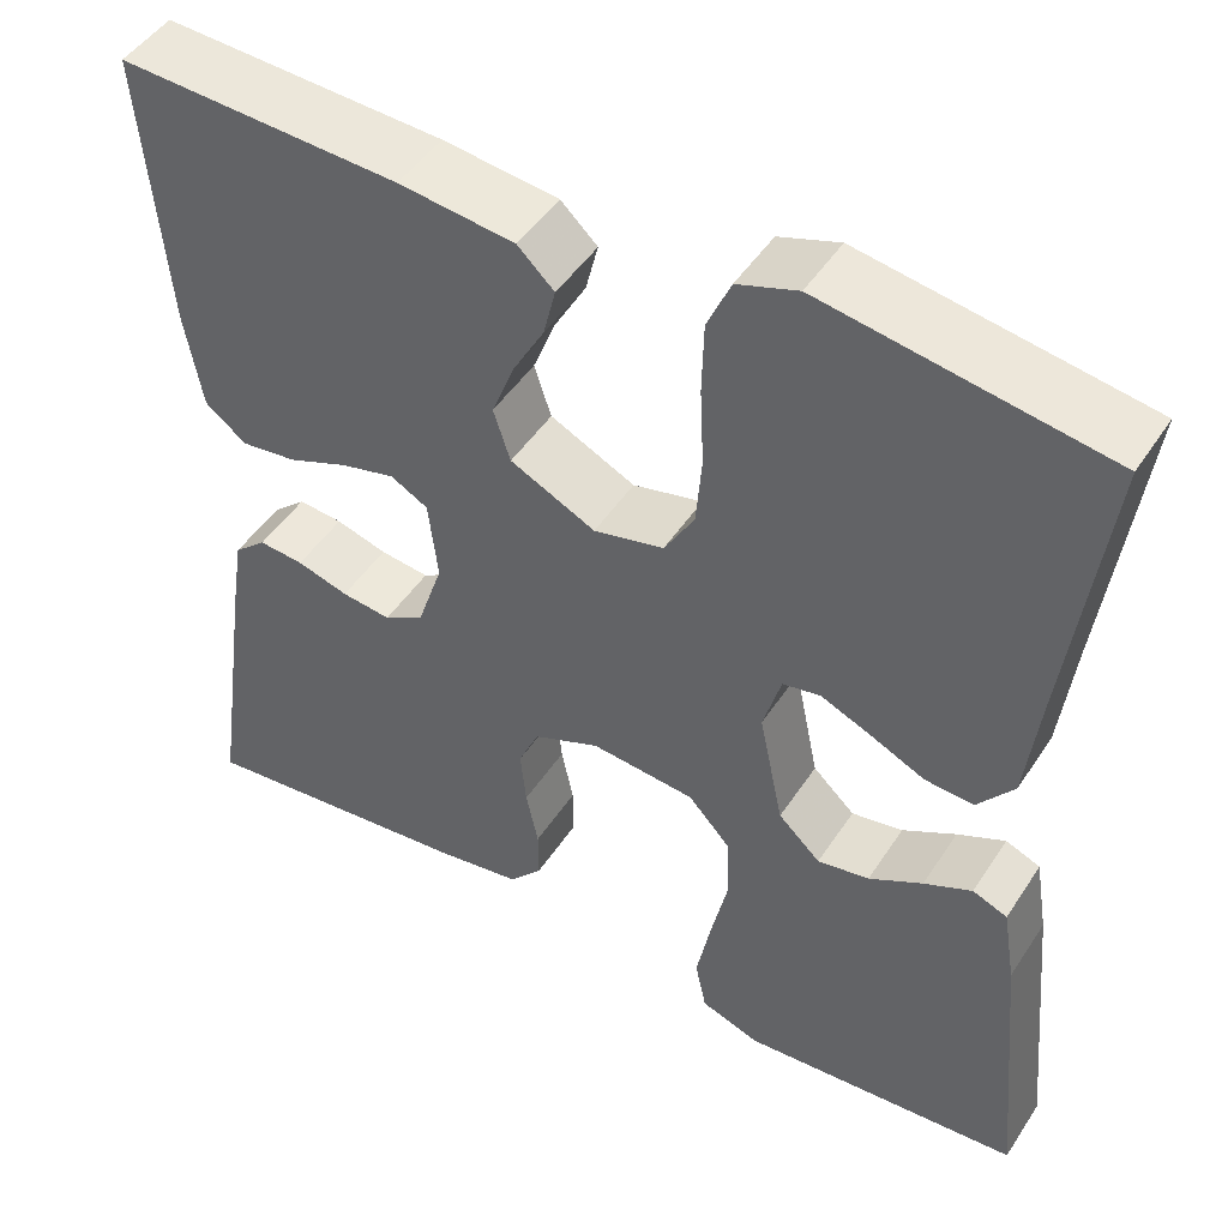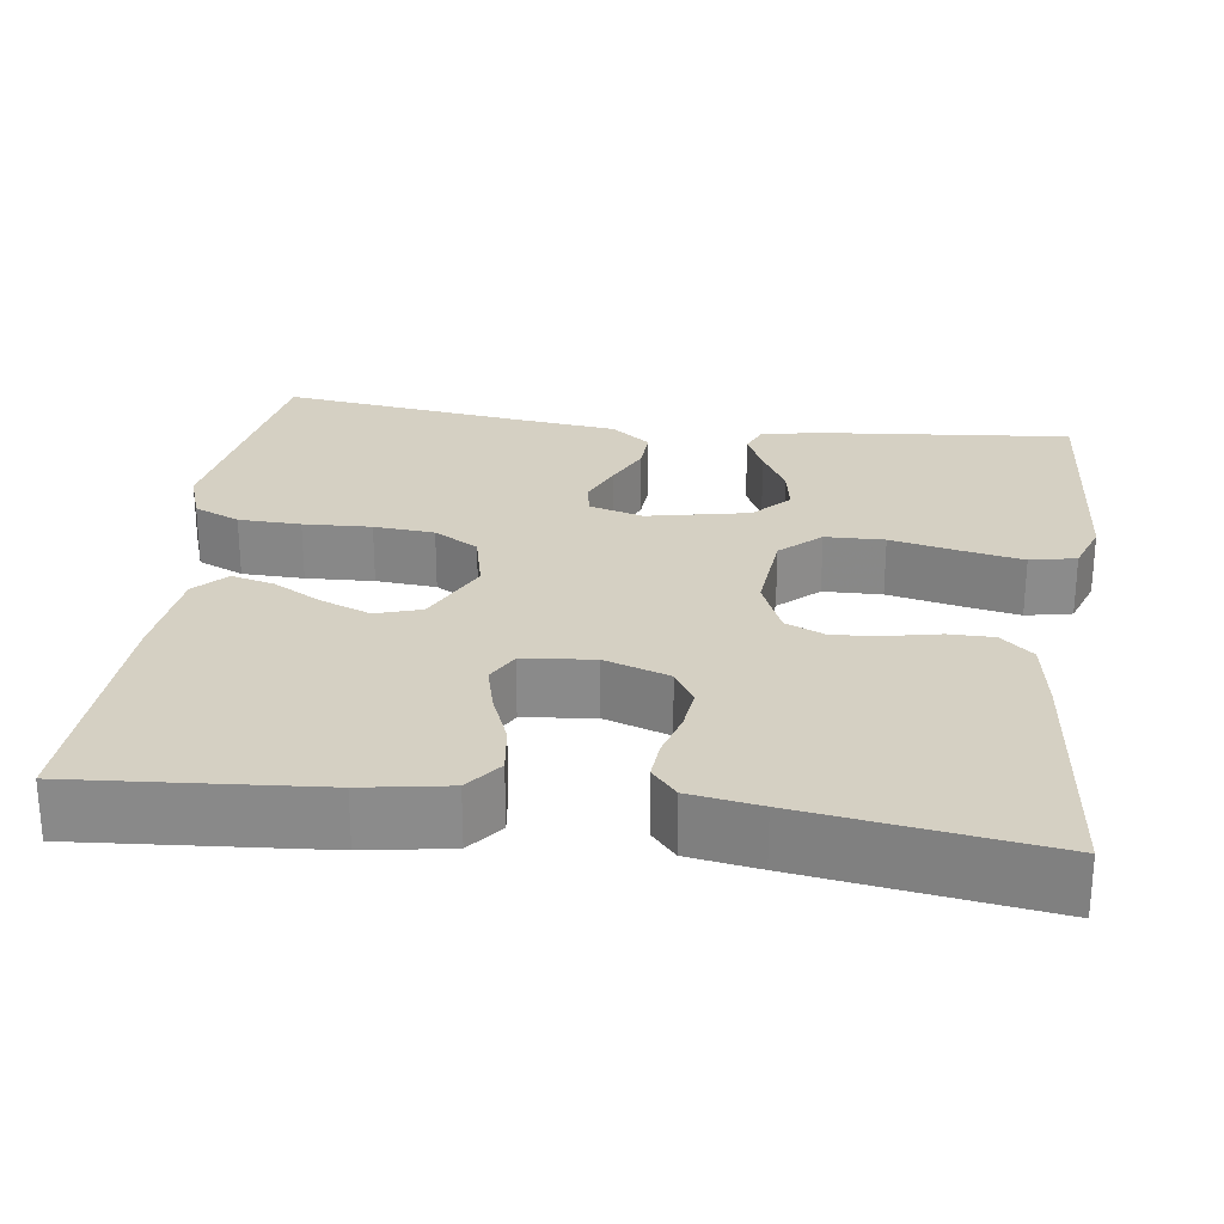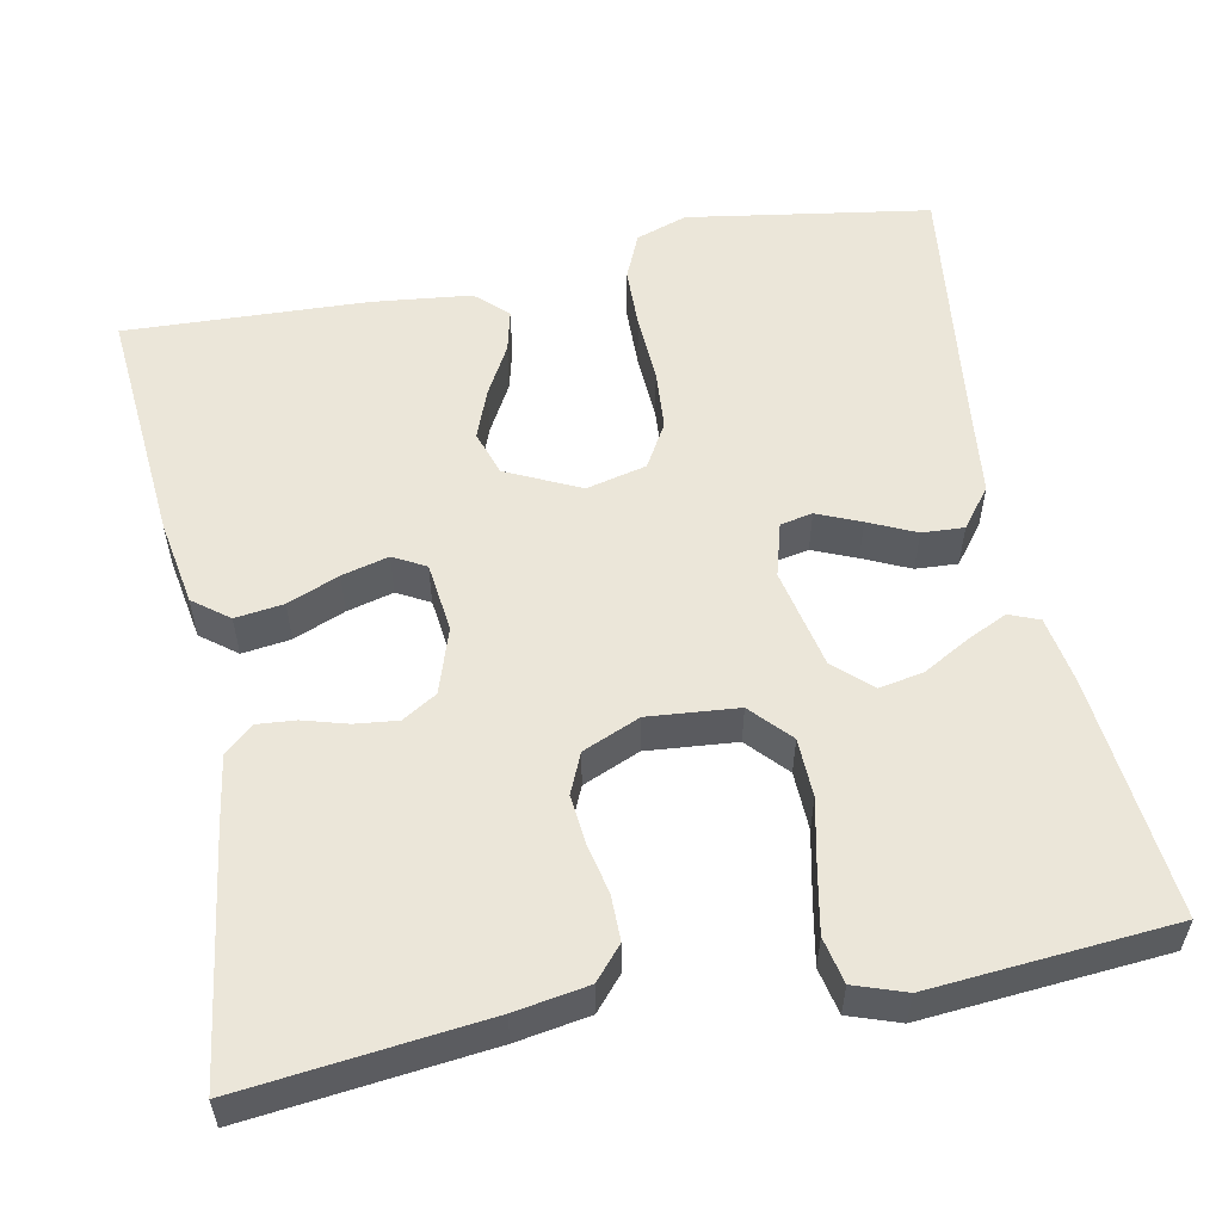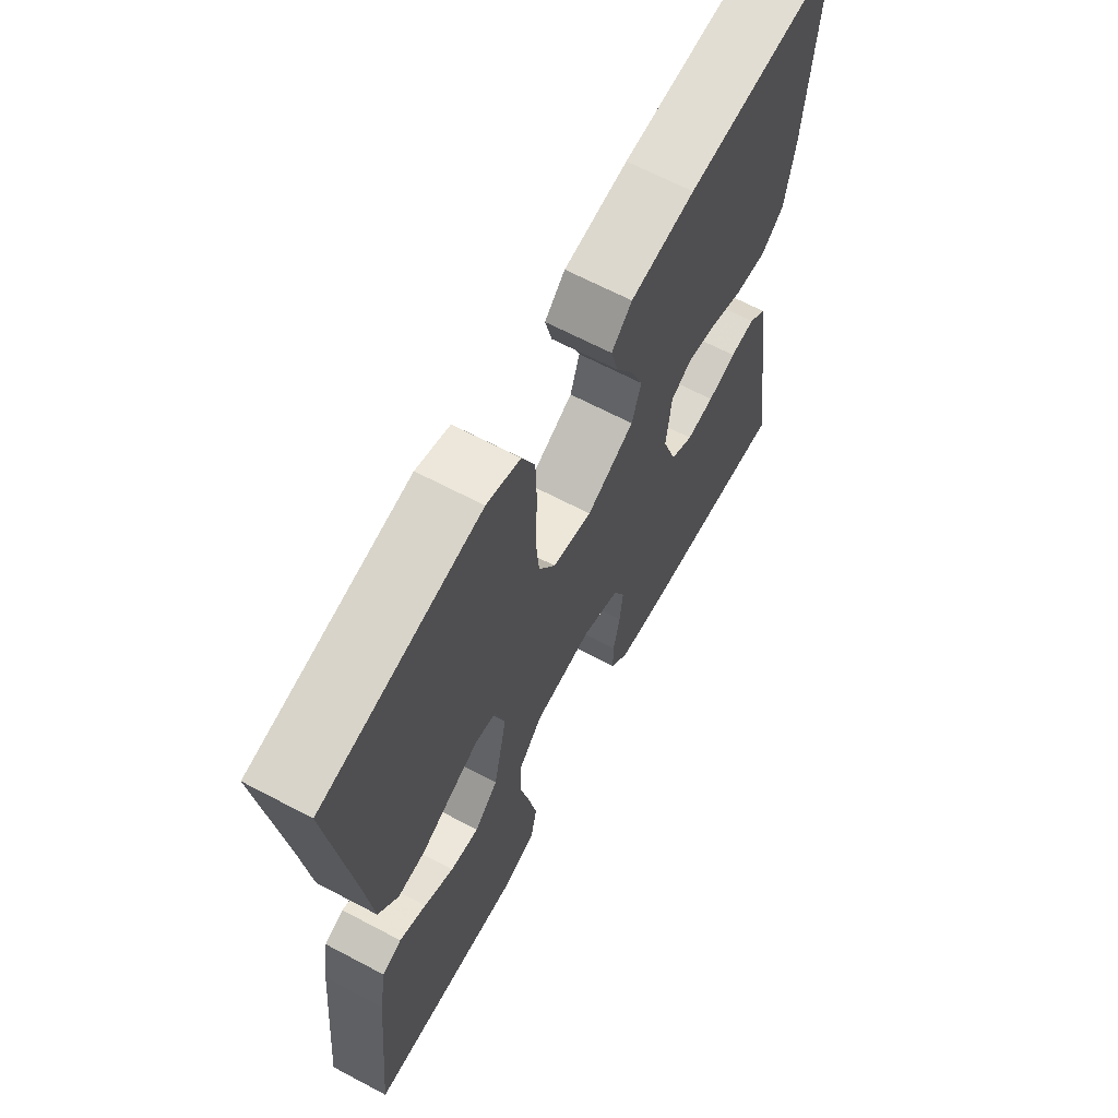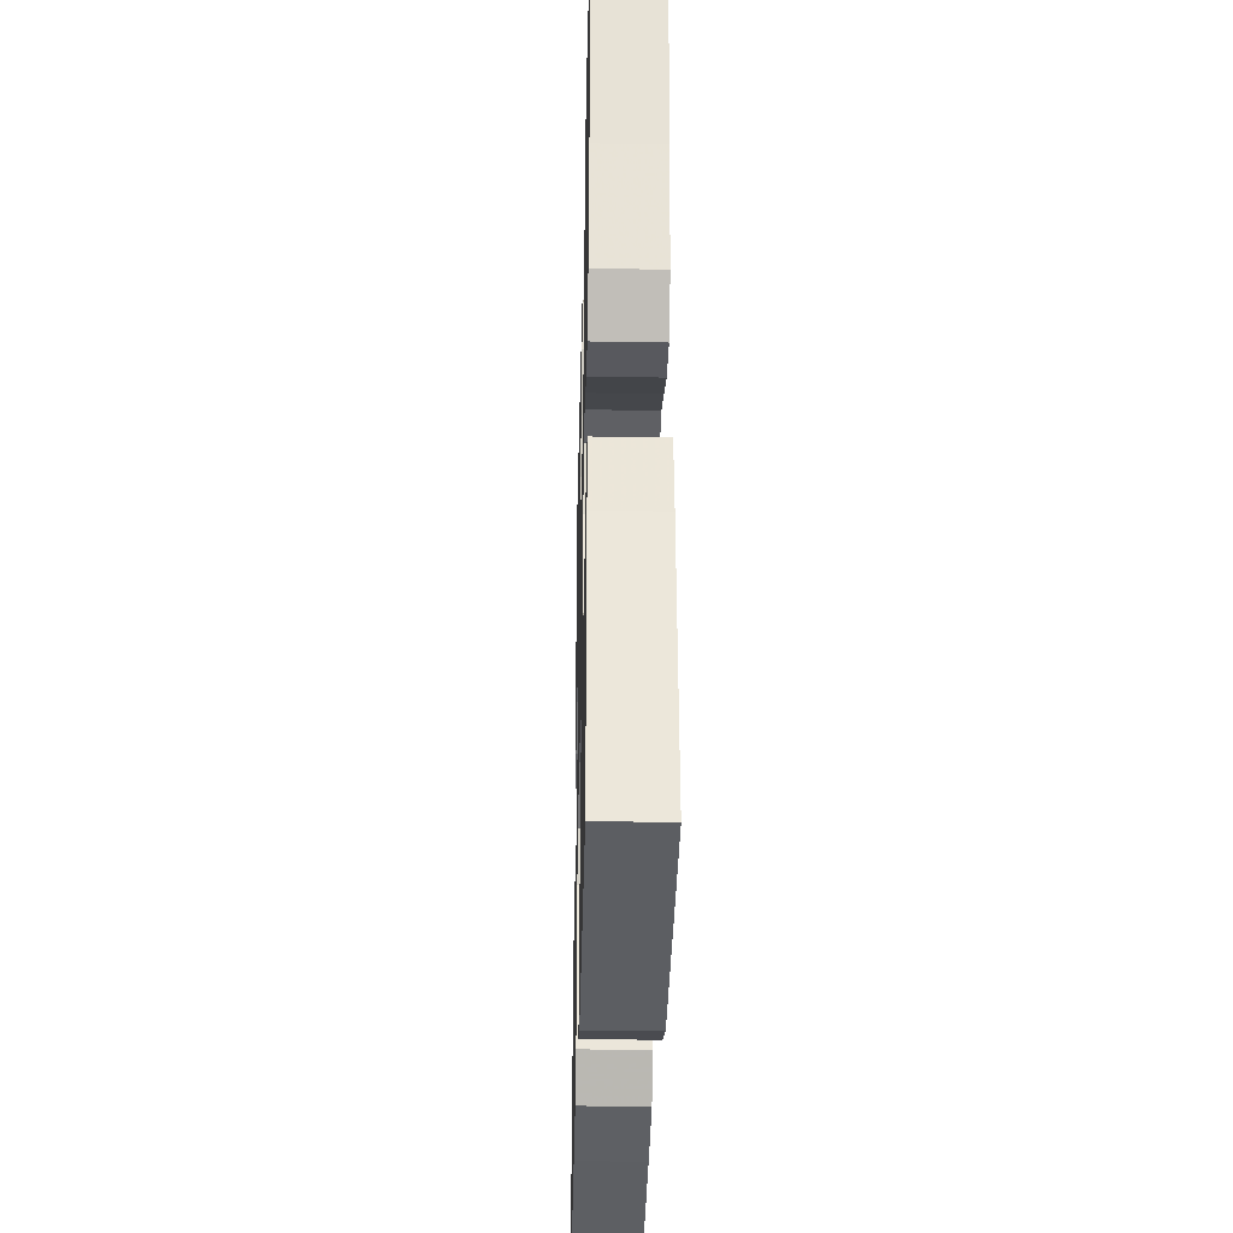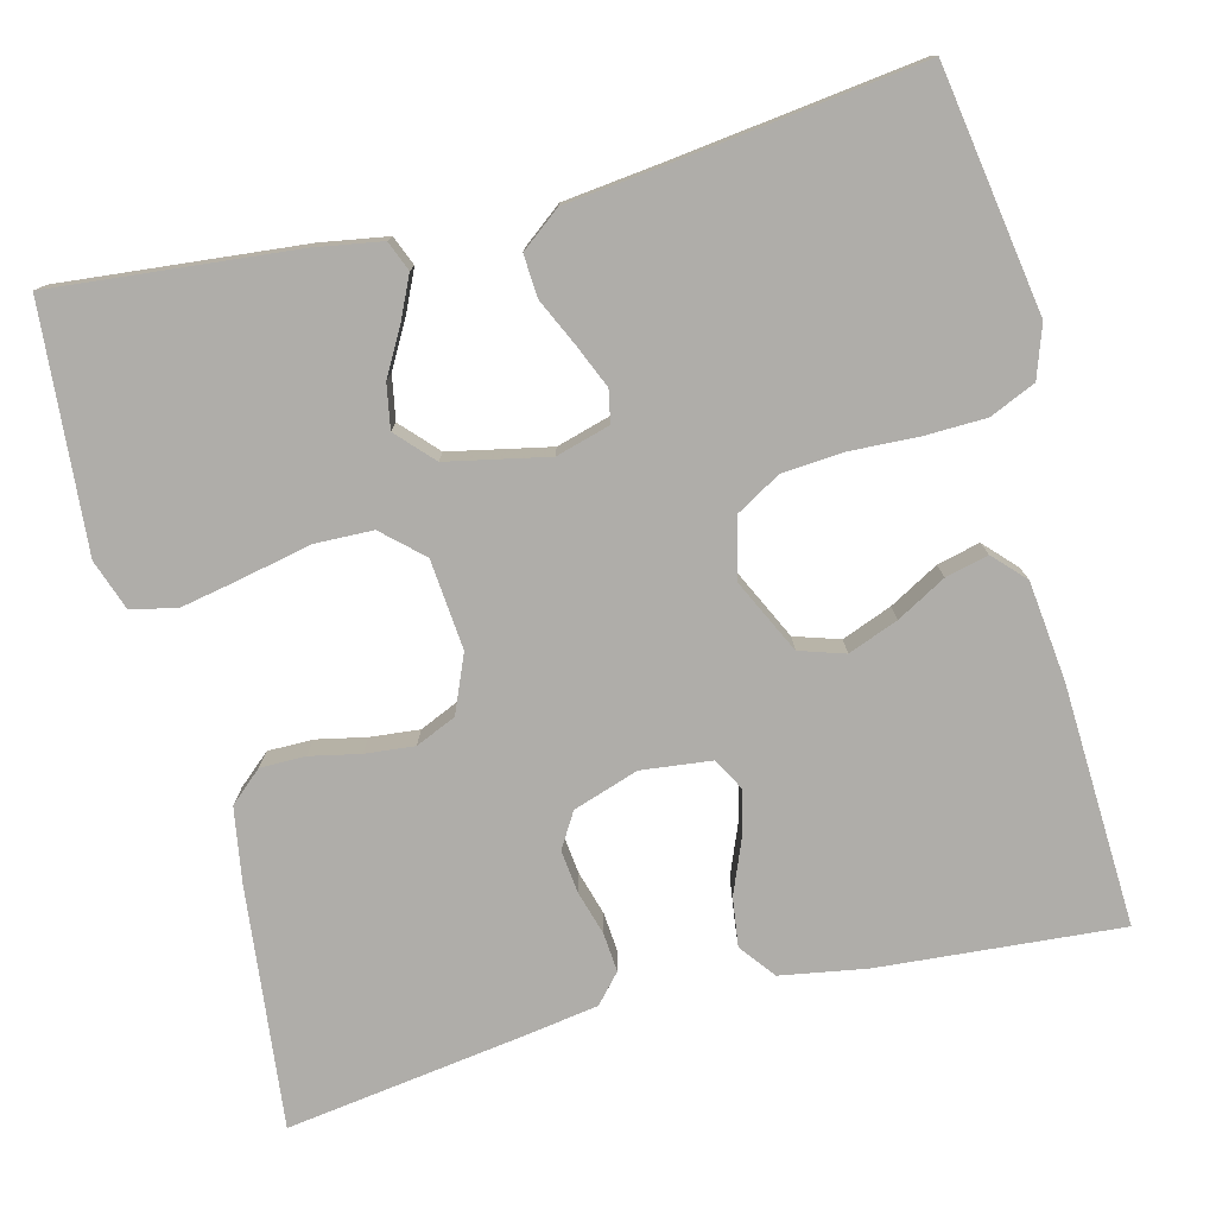
<metadata>
{"format":"obj","ext":"obj","renderer":"f3d","projection":"perspective","resolution":1024,"background":"white","views":[{"elev":47.8,"azim":-148.3,"up":"+Z"},{"elev":26.4,"azim":97.8,"up":"+Y"},{"elev":55.4,"azim":168.7,"up":"+Y"},{"elev":65.6,"azim":-62.0,"up":"+Z"},{"elev":-33.6,"azim":-91.4,"up":"+Z"},{"elev":-77.4,"azim":-75.7,"up":"+Y"}]}
</metadata>
<code>
v 0.5 0.07 -0.5
v 0.2 0.07 -0.467
v 0.109 0.07 -0.452
v 0.074 0.07 -0.412
v 0.074 0.07 -0.356
v 0.087 0.07 -0.294
v 0.093 0.07 -0.233
v 0.071 0.07 -0.183
v 0 0.07 -0.153
v -0.111 0.07 -0.163
v -0.156 0.07 -0.212
v -0.158 0.07 -0.285
v -0.14 0.07 -0.368
v -0.125 0.07 -0.445
v -0.137 0.07 -0.502
v -0.2 0.07 -0.524
v -0.5 0.07 -0.5
v -0.471 0.07 -0.2
v -0.457 0.07 -0.116
v -0.42 0.07 -0.101
v -0.369 0.07 -0.125
v -0.312 0.07 -0.157
v -0.257 0.07 -0.167
v -0.212 0.07 -0.125
v -0.186 0.07 0
v -0.205 0.07 0.067
v -0.245 0.07 0.075
v -0.299 0.07 0.052
v -0.357 0.07 0.025
v -0.409 0.07 0.022
v -0.447 0.07 0.071
v -0.462 0.07 0.2
v -0.5 0.07 0.5
v -0.2 0.07 0.548
v -0.136 0.07 0.526
v -0.111 0.07 0.469
v -0.109 0.07 0.392
v -0.113 0.07 0.308
v -0.107 0.07 0.233
v -0.075 0.07 0.178
v 0 0.07 0.16
v 0.091 0.07 0.204
v 0.109 0.07 0.26
v 0.085 0.07 0.322
v 0.051 0.07 0.383
v 0.038 0.07 0.436
v 0.077 0.07 0.473
v 0.2 0.07 0.487
v 0.5 0.07 0.5
v 0.476 0.07 0.2
v 0.458 0.07 0.094
v 0.414 0.07 0.06
v 0.354 0.07 0.068
v 0.29 0.07 0.094
v 0.232 0.07 0.109
v 0.192 0.07 0.087
v 0.182 0.07 0
v 0.209 0.07 -0.081
v 0.252 0.07 -0.107
v 0.305 0.07 -0.101
v 0.36 0.07 -0.085
v 0.408 0.07 -0.081
v 0.443 0.07 -0.112
v 0.457 0.07 -0.2
v 0.5 0 -0.5
v 0.2 0 -0.467
v 0.109 0 -0.452
v 0.074 0 -0.412
v 0.074 0 -0.356
v 0.087 0 -0.294
v 0.093 0 -0.233
v 0.071 0 -0.183
v 0 0 -0.153
v -0.111 0 -0.163
v -0.156 0 -0.212
v -0.158 0 -0.285
v -0.14 0 -0.368
v -0.125 0 -0.445
v -0.137 0 -0.502
v -0.2 0 -0.524
v -0.5 0 -0.5
v -0.471 0 -0.2
v -0.457 0 -0.116
v -0.42 0 -0.101
v -0.369 0 -0.125
v -0.312 0 -0.157
v -0.257 0 -0.167
v -0.212 0 -0.125
v -0.186 0 0
v -0.205 0 0.067
v -0.245 0 0.075
v -0.299 0 0.052
v -0.357 0 0.025
v -0.409 0 0.022
v -0.447 0 0.071
v -0.462 0 0.2
v -0.5 0 0.5
v -0.2 0 0.548
v -0.136 0 0.526
v -0.111 0 0.469
v -0.109 0 0.392
v -0.113 0 0.308
v -0.107 0 0.233
v -0.075 0 0.178
v 0 0 0.16
v 0.091 0 0.204
v 0.109 0 0.26
v 0.085 0 0.322
v 0.051 0 0.383
v 0.038 0 0.436
v 0.077 0 0.473
v 0.2 0 0.487
v 0.5 0 0.5
v 0.476 0 0.2
v 0.458 0 0.094
v 0.414 0 0.06
v 0.354 0 0.068
v 0.29 0 0.094
v 0.232 0 0.109
v 0.192 0 0.087
v 0.182 0 0
v 0.209 0 -0.081
v 0.252 0 -0.107
v 0.305 0 -0.101
v 0.36 0 -0.085
v 0.408 0 -0.081
v 0.443 0 -0.112
v 0.457 0 -0.2
f 60 61 62 63
f 59 60 63 64
f 51 52 53 54
f 51 54 55
f 50 51 55
f 49 50 55
f 48 49 55 56
f 44 45 46 47
f 43 44 47 48
f 42 43 48 56
f 35 36 37 38
f 35 38 39
f 32 33 34 35
f 32 35 39
f 31 32 39 40
f 28 29 30 31
f 27 28 31 40
f 19 20 21 22
f 17 18 19 22
f 17 22 23
f 16 17 23 24
f 12 13 14 15
f 12 15 16 24
f 3 4 5 6
f 3 6 7
f 2 3 7
f 59 64 1 2
f 58 59 2 7
f 57 58 7 8
f 41 42 56 57
f 41 57 8 9
f 26 27 40 41
f 25 26 41 9
f 11 12 24 25
f 10 11 25
f 9 10 25
f 127 126 125 124
f 128 127 124 123
f 118 117 116 115
f 119 118 115
f 119 115 114
f 119 114 113
f 120 119 113 112
f 111 110 109 108
f 112 111 108 107
f 120 112 107 106
f 102 101 100 99
f 103 102 99
f 99 98 97 96
f 103 99 96
f 104 103 96 95
f 95 94 93 92
f 104 95 92 91
f 86 85 84 83
f 86 83 82 81
f 87 86 81
f 88 87 81 80
f 79 78 77 76
f 88 80 79 76
f 70 69 68 67
f 71 70 67
f 71 67 66
f 66 65 128 123
f 71 66 123 122
f 72 71 122 121
f 121 120 106 105
f 73 72 121 105
f 105 104 91 90
f 73 105 90 89
f 89 88 76 75
f 89 75 74
f 89 74 73
f 1 65 66 2
f 2 66 67 3
f 3 67 68 4
f 4 68 69 5
f 5 69 70 6
f 6 70 71 7
f 7 71 72 8
f 8 72 73 9
f 9 73 74 10
f 10 74 75 11
f 11 75 76 12
f 12 76 77 13
f 13 77 78 14
f 14 78 79 15
f 15 79 80 16
f 16 80 81 17
f 17 81 82 18
f 18 82 83 19
f 19 83 84 20
f 20 84 85 21
f 21 85 86 22
f 22 86 87 23
f 23 87 88 24
f 24 88 89 25
f 25 89 90 26
f 26 90 91 27
f 27 91 92 28
f 28 92 93 29
f 29 93 94 30
f 30 94 95 31
f 31 95 96 32
f 32 96 97 33
f 33 97 98 34
f 34 98 99 35
f 35 99 100 36
f 36 100 101 37
f 37 101 102 38
f 38 102 103 39
f 39 103 104 40
f 40 104 105 41
f 41 105 106 42
f 42 106 107 43
f 43 107 108 44
f 44 108 109 45
f 45 109 110 46
f 46 110 111 47
f 47 111 112 48
f 48 112 113 49
f 49 113 114 50
f 50 114 115 51
f 51 115 116 52
f 52 116 117 53
f 53 117 118 54
f 54 118 119 55
f 55 119 120 56
f 56 120 121 57
f 57 121 122 58
f 58 122 123 59
f 59 123 124 60
f 60 124 125 61
f 61 125 126 62
f 62 126 127 63
f 63 127 128 64
f 64 128 65 1

</code>
